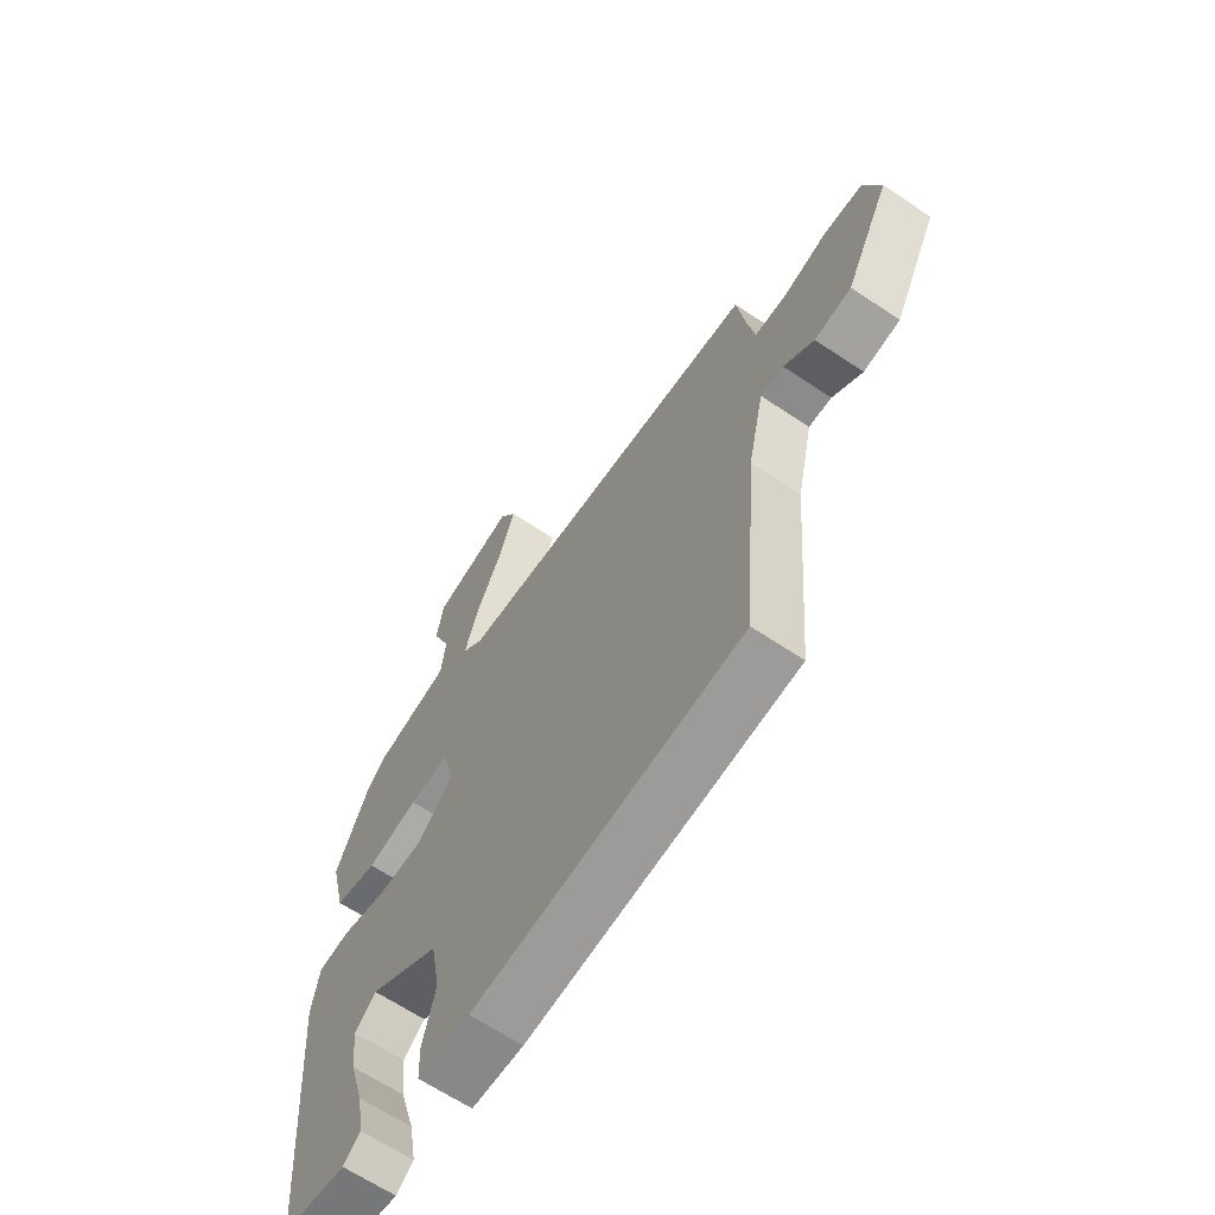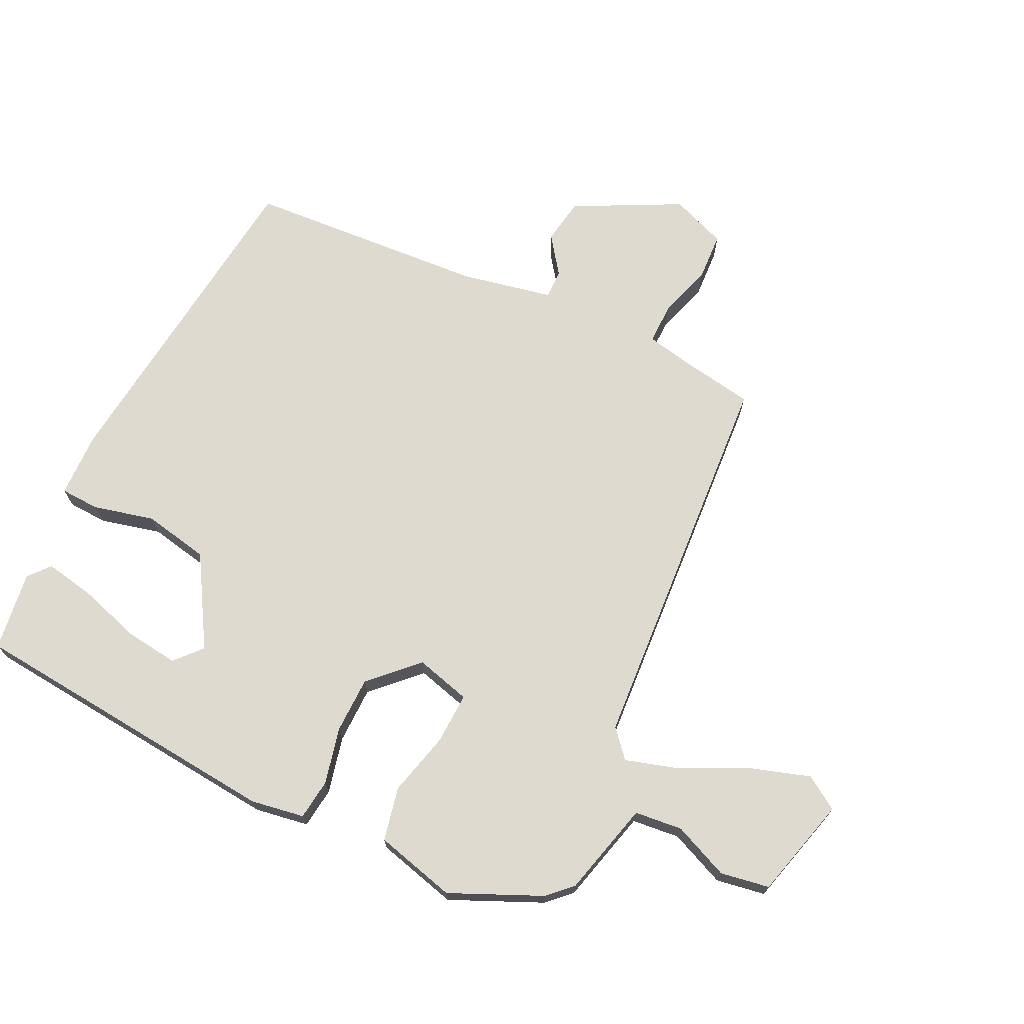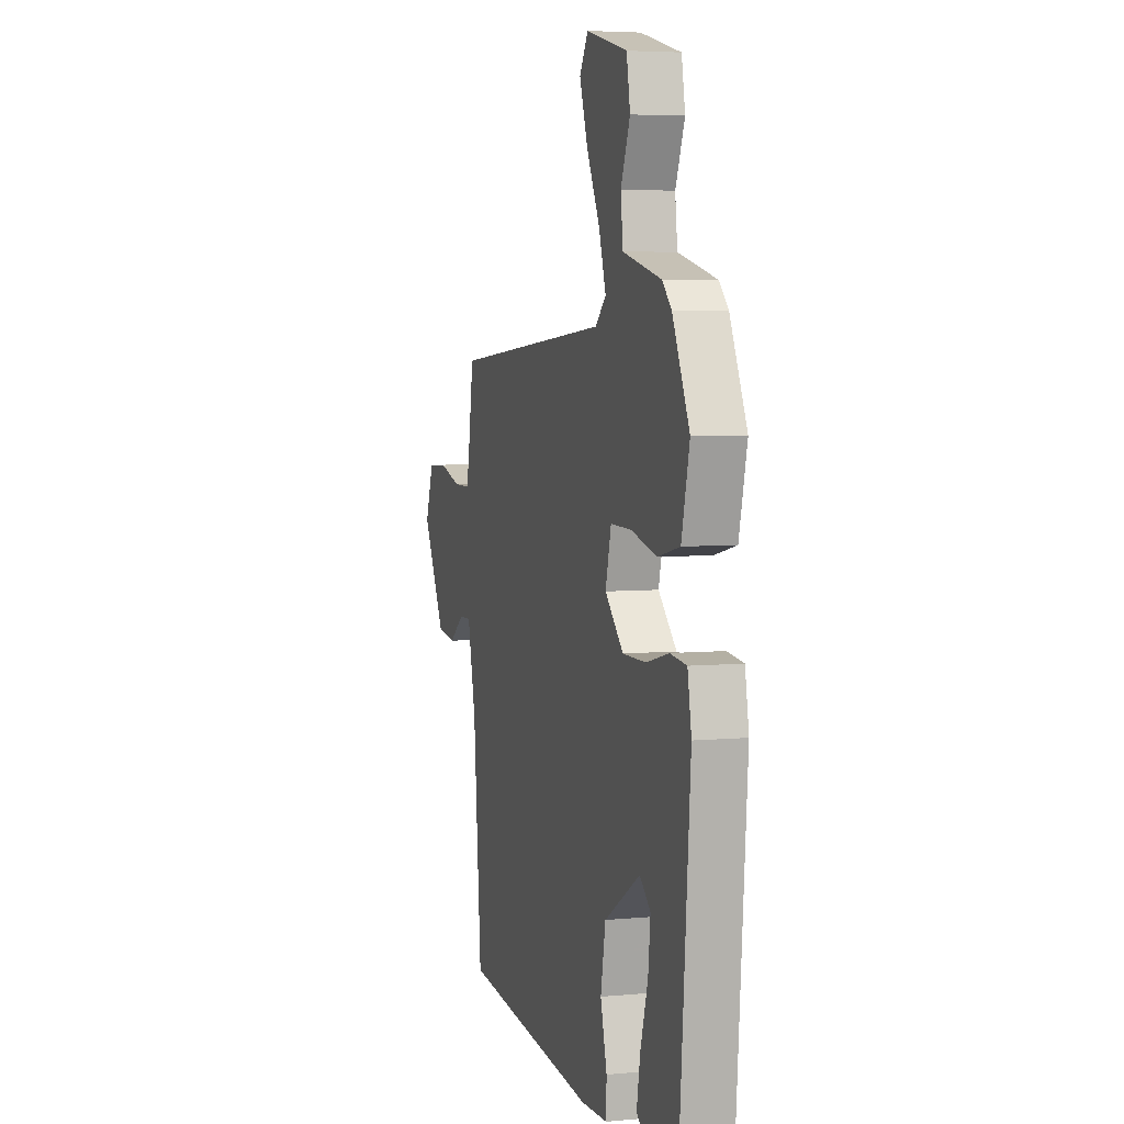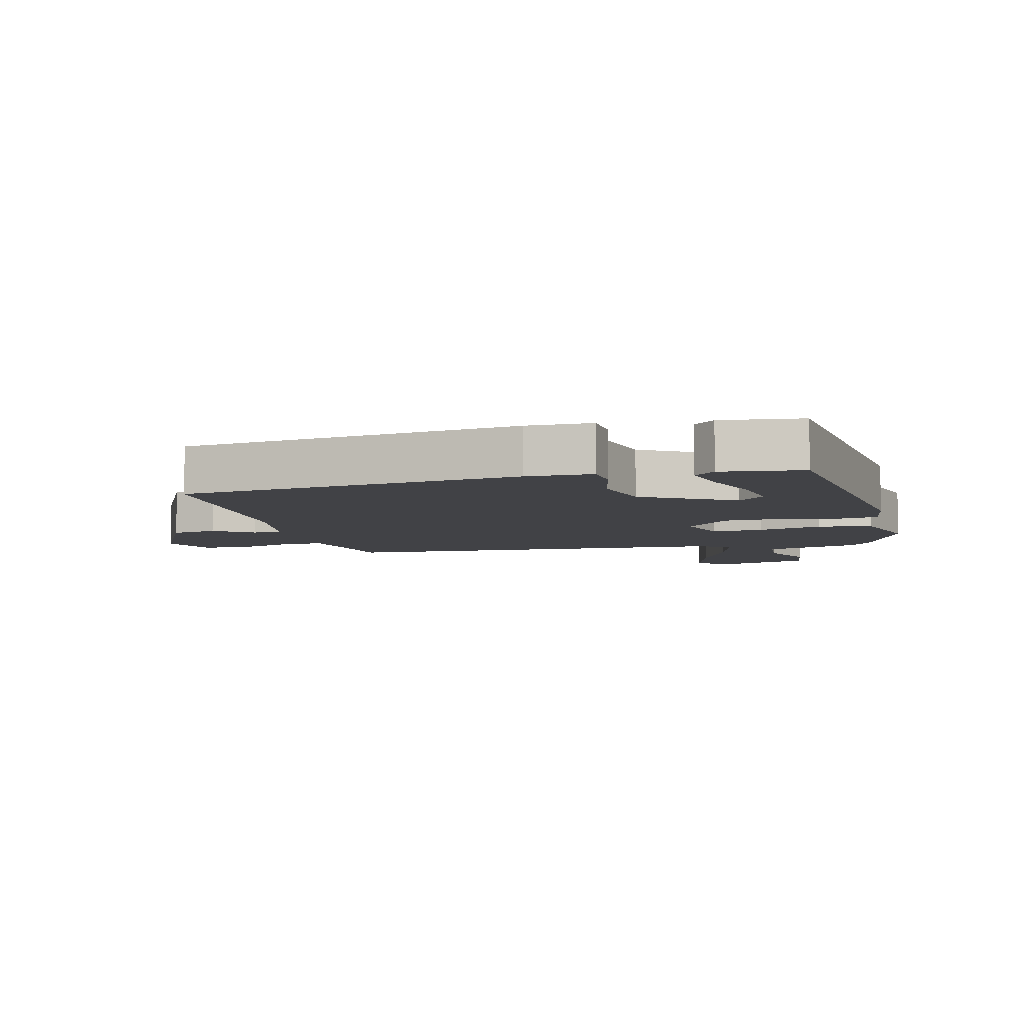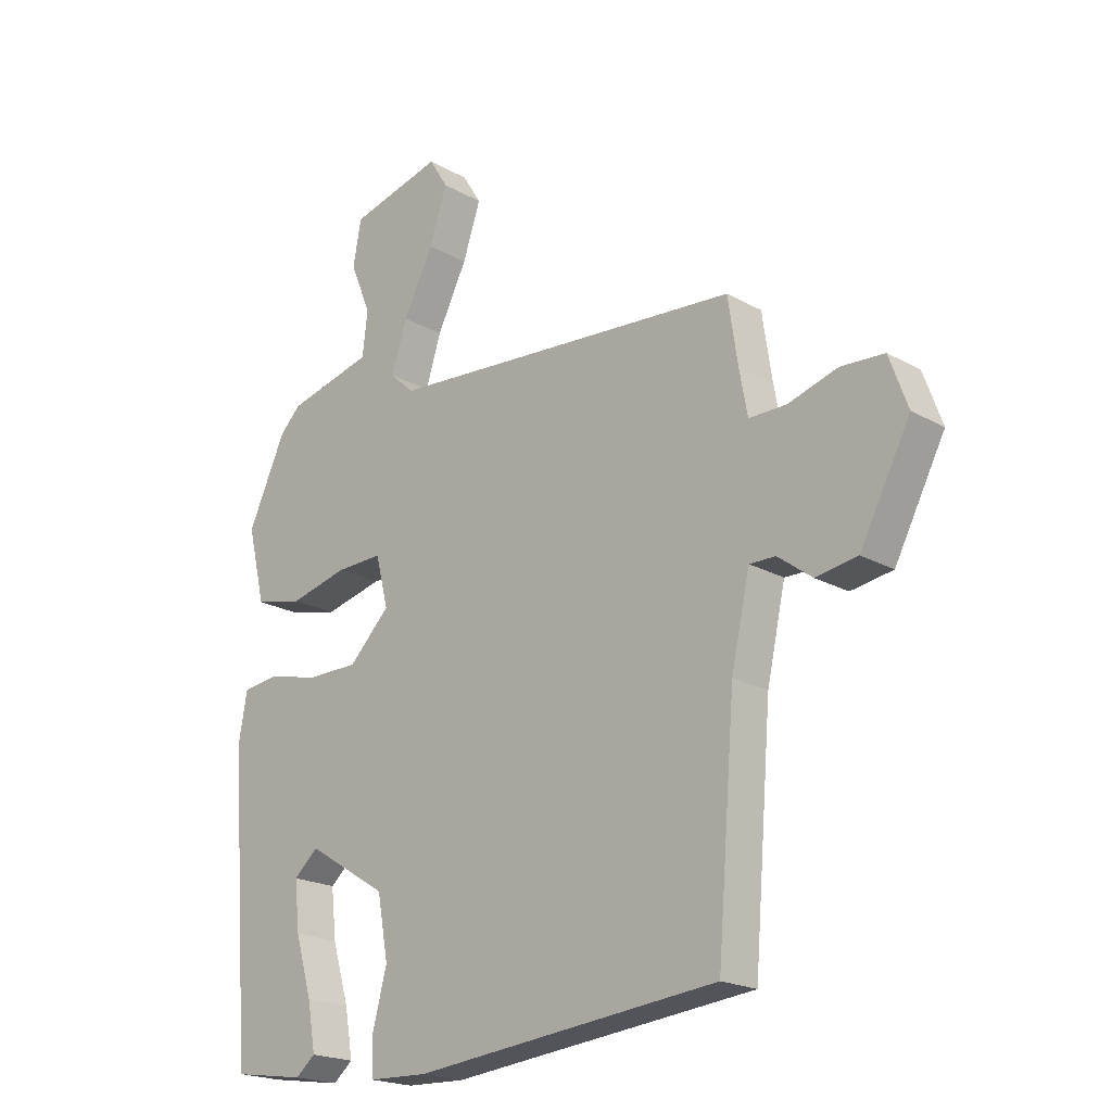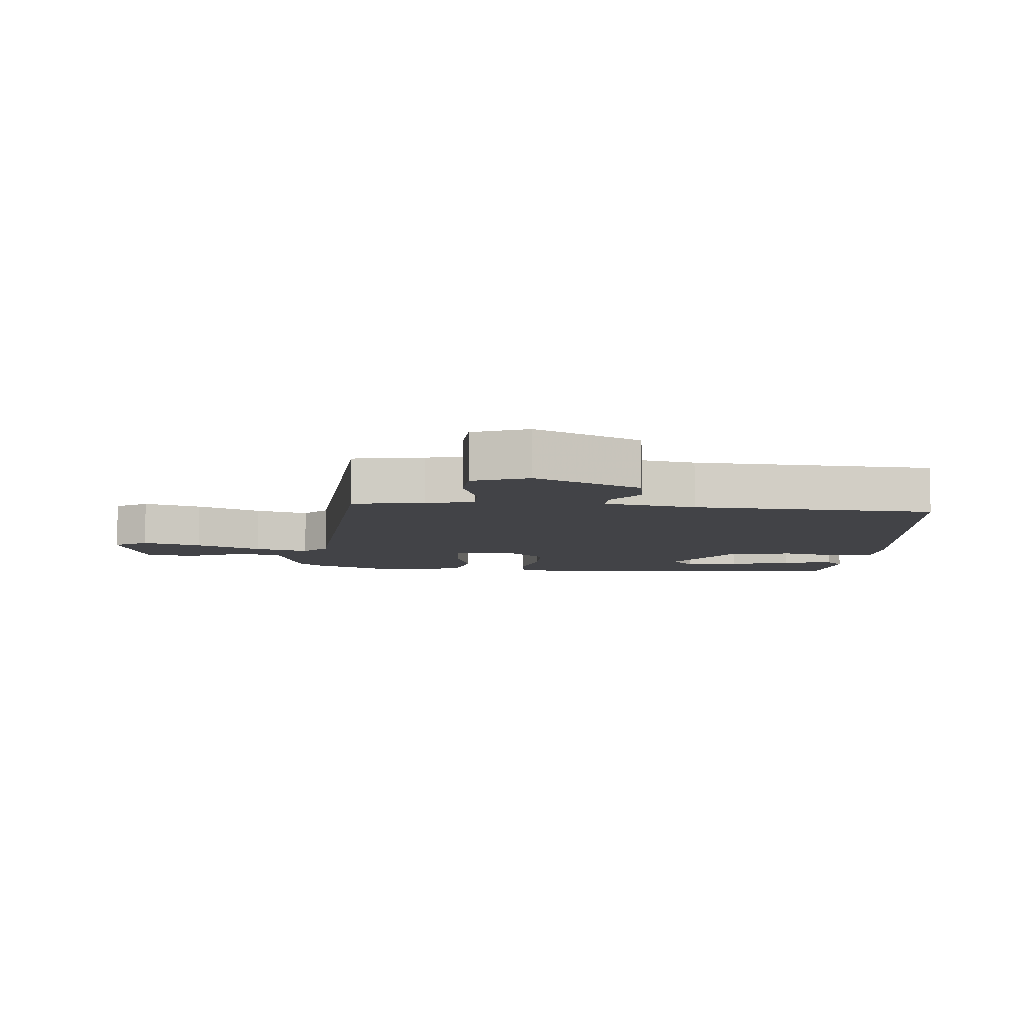
<metadata>
{"format":"obj","ext":"obj","renderer":"f3d","projection":"perspective","resolution":1024,"background":"white","views":[{"elev":-64.9,"azim":56.0,"up":"+Z"},{"elev":71.0,"azim":-63.4,"up":"+Y"},{"elev":5.2,"azim":-106.5,"up":"+Z"},{"elev":-6.6,"azim":-164.0,"up":"+Y"},{"elev":-20.4,"azim":44.4,"up":"+Z"},{"elev":-7.4,"azim":86.3,"up":"+Y"}]}
</metadata>
<code>
v 0.507 0.07 0.413
v 0.524 0.07 0.3
v 0.538 0.07 0.224
v 0.603 0.07 0.224
v 0.688 0.07 0.249
v 0.763 0.07 0.244
v 0.795 0.07 0.156
v 0.708 0.07 -0.009
v 0.636 0.07 -0.02
v 0.577 0.07 0.024
v 0.532 0.07 0.025
v 0.5 0.07 -0.119
v 0.469 0.07 -0.498
v -0.058 0.07 -0.55
v -0.16 0.07 -0.546
v -0.162 0.07 -0.484
v -0.137 0.07 -0.389
v -0.156 0.07 -0.285
v -0.295 0.07 -0.199
v -0.337 0.07 -0.236
v -0.328 0.07 -0.319
v -0.299 0.07 -0.417
v -0.285 0.07 -0.497
v -0.319 0.07 -0.525
v -0.444 0.07 -0.506
v -0.483 0.07 -0.005
v -0.468 0.07 0.079
v -0.404 0.07 0.086
v -0.316 0.07 0.064
v -0.226 0.07 0.064
v -0.155 0.07 0.134
v -0.177 0.07 0.221
v -0.258 0.07 0.219
v -0.359 0.07 0.195
v -0.443 0.07 0.214
v -0.474 0.07 0.342
v -0.408 0.07 0.484
v -0.372 0.07 0.52
v -0.223 0.07 0.556
v -0.214 0.07 0.631
v -0.25 0.07 0.719
v -0.236 0.07 0.796
v -0.076 0.07 0.836
v -0.043 0.07 0.783
v -0.074 0.07 0.691
v -0.126 0.07 0.588
v -0.153 0.07 0.503
v -0.111 0.07 0.465
v 0.507 0 0.413
v 0.524 0 0.3
v 0.538 0 0.224
v 0.603 0 0.224
v 0.688 0 0.249
v 0.763 0 0.244
v 0.795 0 0.156
v 0.708 0 -0.009
v 0.636 0 -0.02
v 0.577 0 0.024
v 0.532 0 0.025
v 0.5 0 -0.119
v 0.469 0 -0.498
v -0.058 0 -0.55
v -0.16 0 -0.546
v -0.162 0 -0.484
v -0.137 0 -0.389
v -0.156 0 -0.285
v -0.295 0 -0.199
v -0.337 0 -0.236
v -0.328 0 -0.319
v -0.299 0 -0.417
v -0.285 0 -0.497
v -0.319 0 -0.525
v -0.444 0 -0.506
v -0.483 0 -0.005
v -0.468 0 0.079
v -0.404 0 0.086
v -0.316 0 0.064
v -0.226 0 0.064
v -0.155 0 0.134
v -0.177 0 0.221
v -0.258 0 0.219
v -0.359 0 0.195
v -0.443 0 0.214
v -0.474 0 0.342
v -0.408 0 0.484
v -0.372 0 0.52
v -0.223 0 0.556
v -0.214 0 0.631
v -0.25 0 0.719
v -0.236 0 0.796
v -0.076 0 0.836
v -0.043 0 0.783
v -0.074 0 0.691
v -0.126 0 0.588
v -0.153 0 0.503
v -0.111 0 0.465
f 44 45 46
f 43 44 46
f 42 43 46
f 41 42 46
f 40 41 46
f 39 40 46 47
f 39 47 48
f 38 39 48
f 37 38 48
f 36 37 48
f 35 36 48
f 34 35 48
f 33 34 48
f 27 28 29
f 26 27 29
f 25 26 29
f 25 29 30
f 23 24 25
f 22 23 25
f 21 22 25
f 20 21 25
f 20 25 30
f 19 20 30 31
f 15 16 17
f 14 15 17
f 13 14 17
f 12 13 17
f 11 12 17 18
f 8 9 10
f 7 8 10
f 6 7 10
f 5 6 10
f 4 5 10
f 3 4 10 11
f 18 19 31
f 11 18 31
f 3 11 31
f 2 3 31
f 48 1 2
f 33 48 2
f 32 33 2
f 2 31 32
f 94 93 92
f 94 92 91
f 94 91 90
f 94 90 89
f 94 89 88
f 95 94 88 87
f 96 95 87
f 96 87 86
f 96 86 85
f 96 85 84
f 96 84 83
f 96 83 82
f 96 82 81
f 77 76 75
f 77 75 74
f 77 74 73
f 78 77 73
f 73 72 71
f 73 71 70
f 73 70 69
f 73 69 68
f 78 73 68
f 79 78 68 67
f 65 64 63
f 65 63 62
f 65 62 61
f 65 61 60
f 66 65 60 59
f 58 57 56
f 58 56 55
f 58 55 54
f 58 54 53
f 58 53 52
f 59 58 52 51
f 79 67 66
f 79 66 59
f 79 59 51
f 79 51 50
f 50 49 96
f 50 96 81
f 50 81 80
f 80 79 50
f 1 49 50 2
f 2 50 51 3
f 3 51 52 4
f 4 52 53 5
f 5 53 54 6
f 6 54 55 7
f 7 55 56 8
f 8 56 57 9
f 9 57 58 10
f 10 58 59 11
f 11 59 60 12
f 12 60 61 13
f 13 61 62 14
f 14 62 63 15
f 15 63 64 16
f 16 64 65 17
f 17 65 66 18
f 18 66 67 19
f 19 67 68 20
f 20 68 69 21
f 21 69 70 22
f 22 70 71 23
f 23 71 72 24
f 24 72 73 25
f 25 73 74 26
f 26 74 75 27
f 27 75 76 28
f 28 76 77 29
f 29 77 78 30
f 30 78 79 31
f 31 79 80 32
f 32 80 81 33
f 33 81 82 34
f 34 82 83 35
f 35 83 84 36
f 36 84 85 37
f 37 85 86 38
f 38 86 87 39
f 39 87 88 40
f 40 88 89 41
f 41 89 90 42
f 42 90 91 43
f 43 91 92 44
f 44 92 93 45
f 45 93 94 46
f 46 94 95 47
f 47 95 96 48
f 48 96 49 1

</code>
